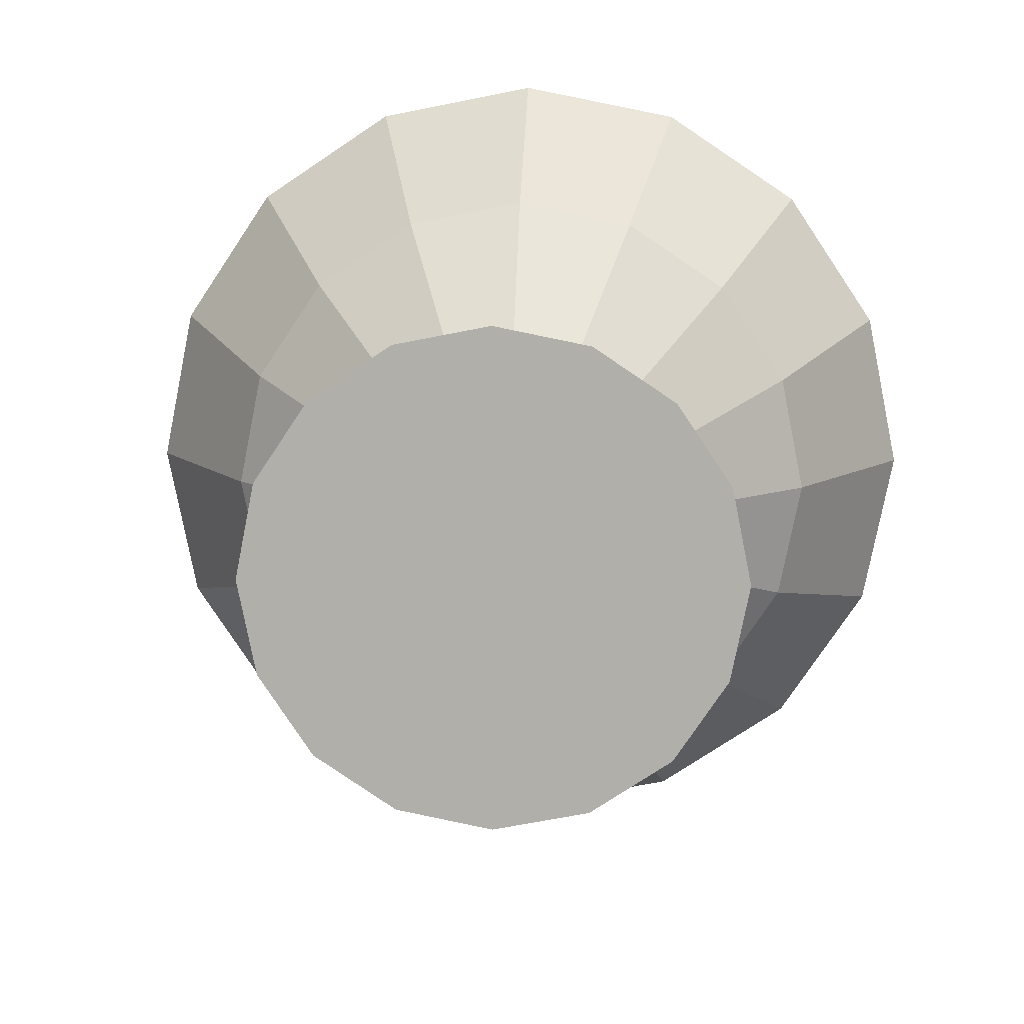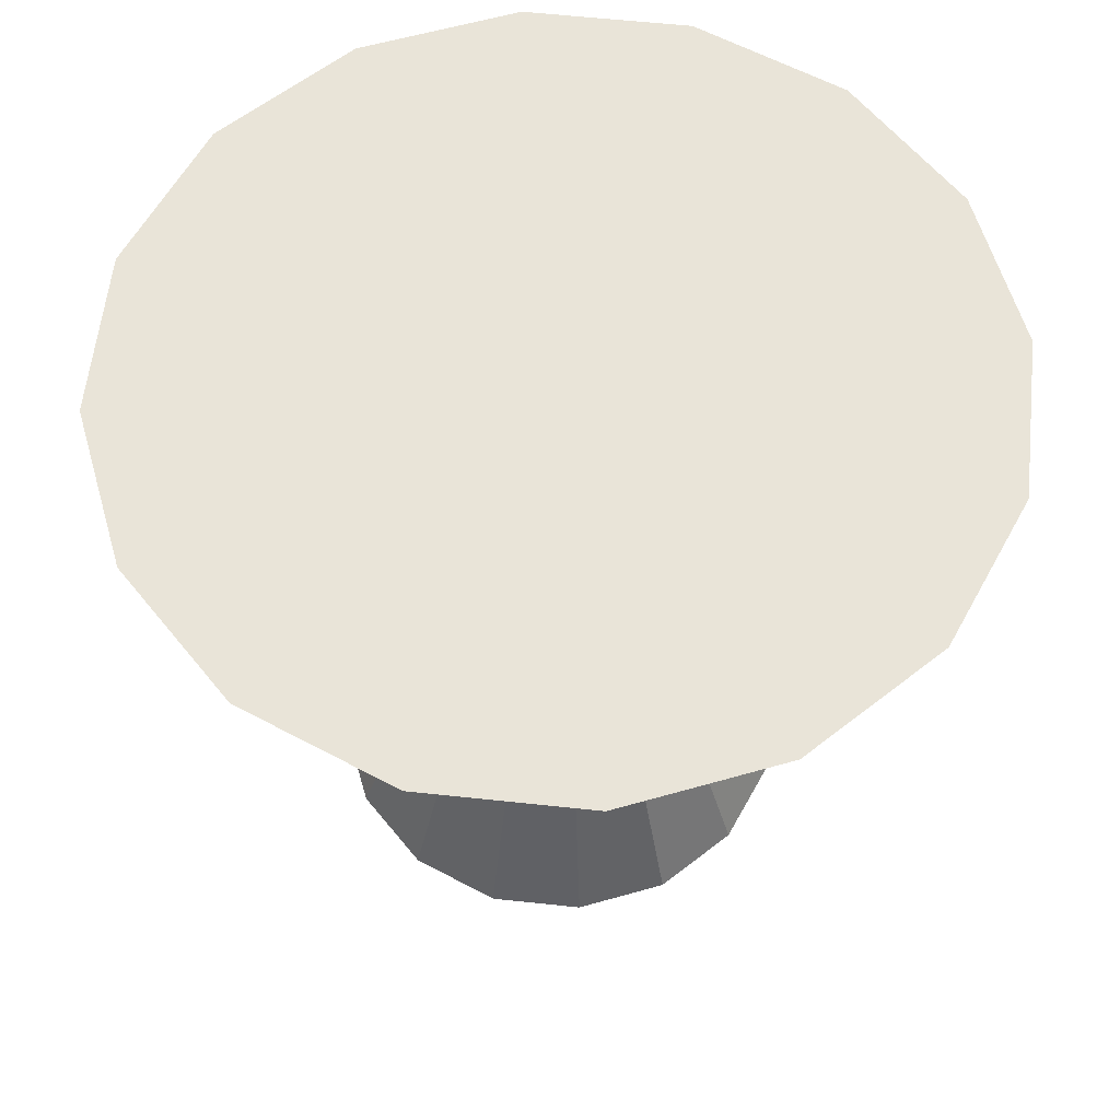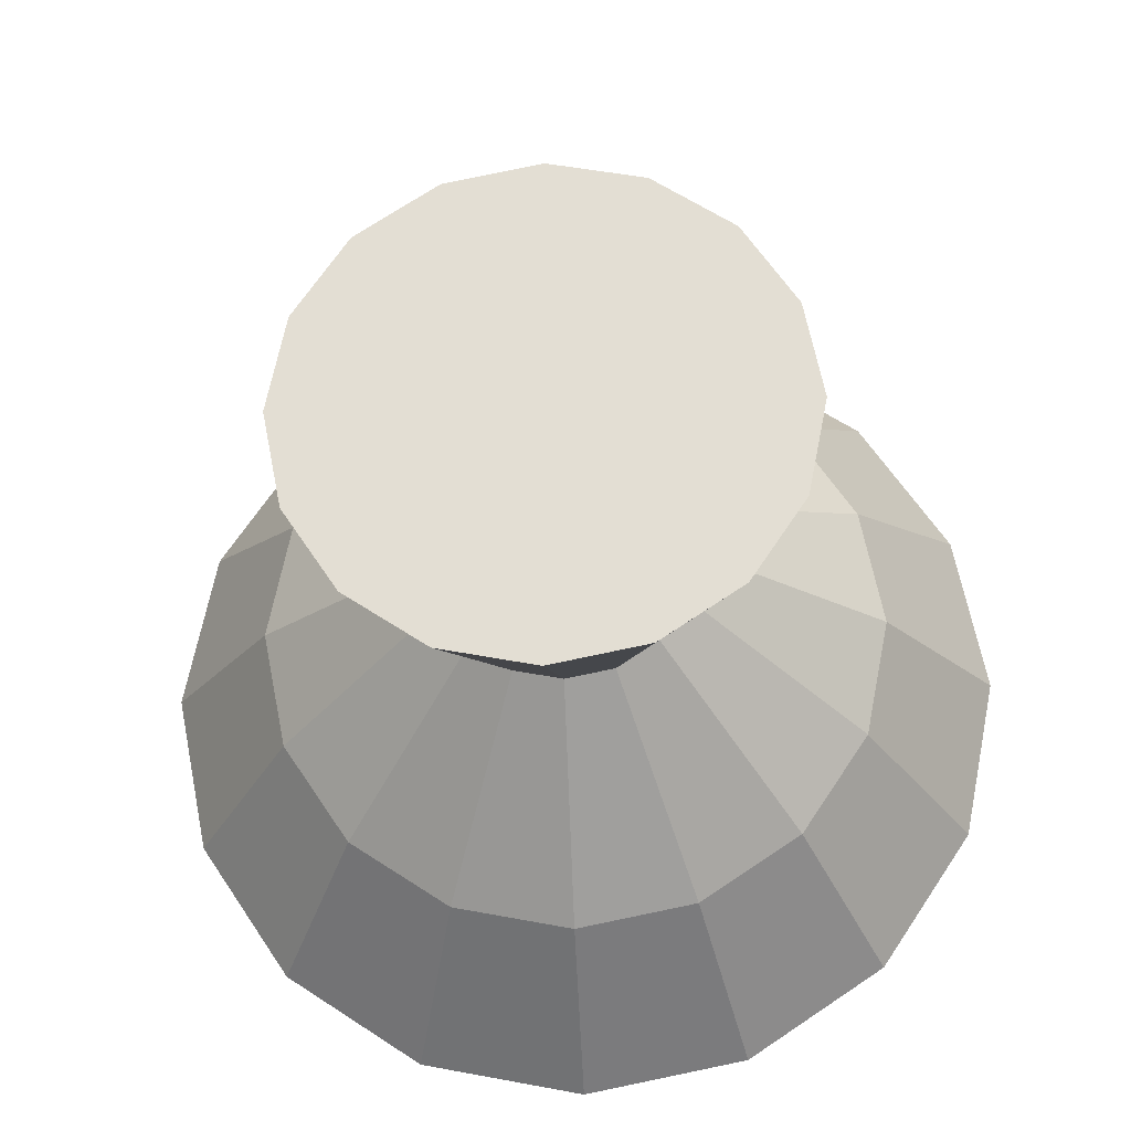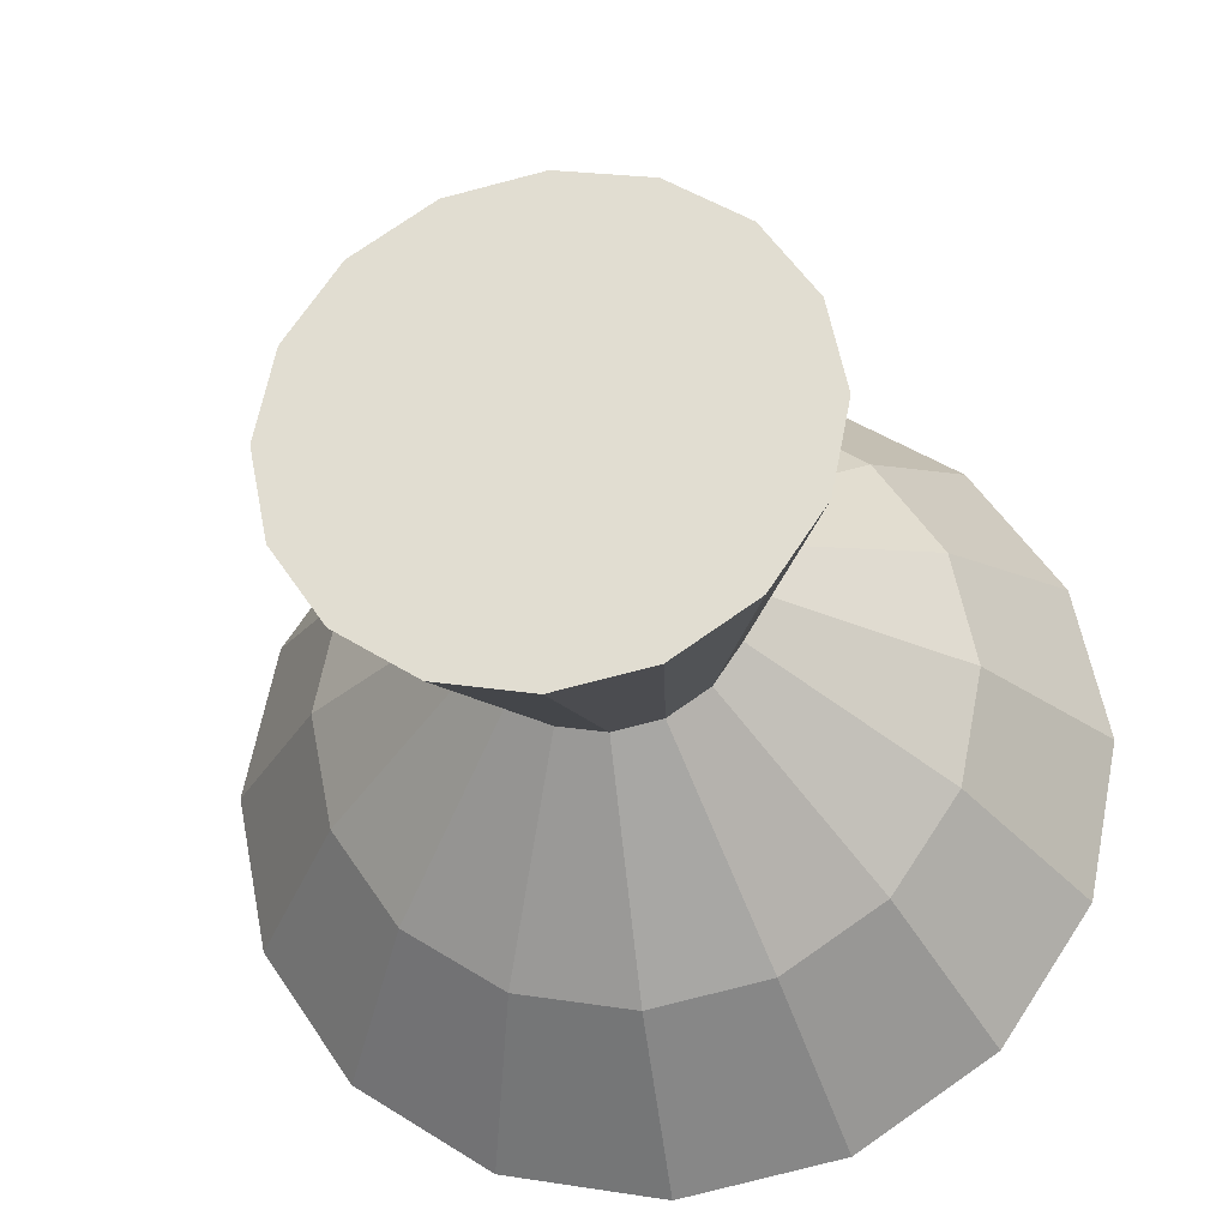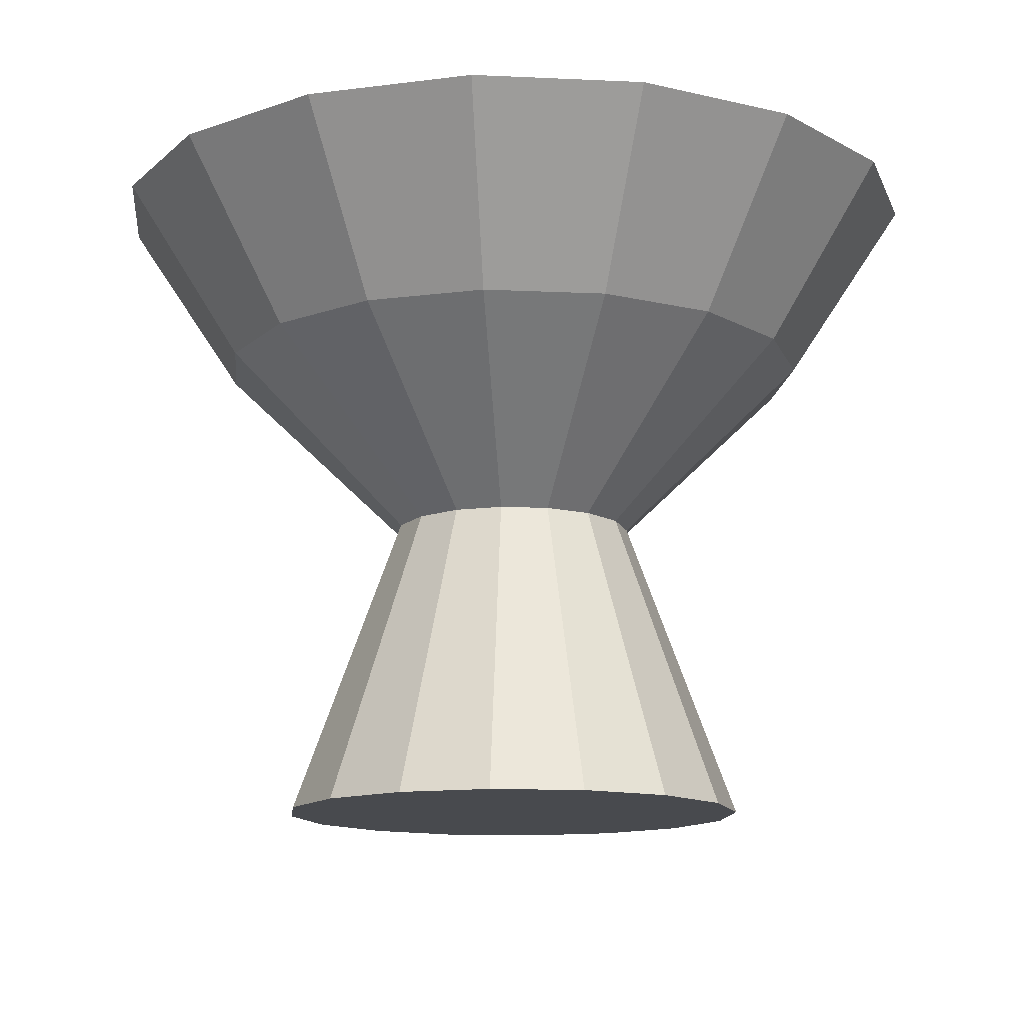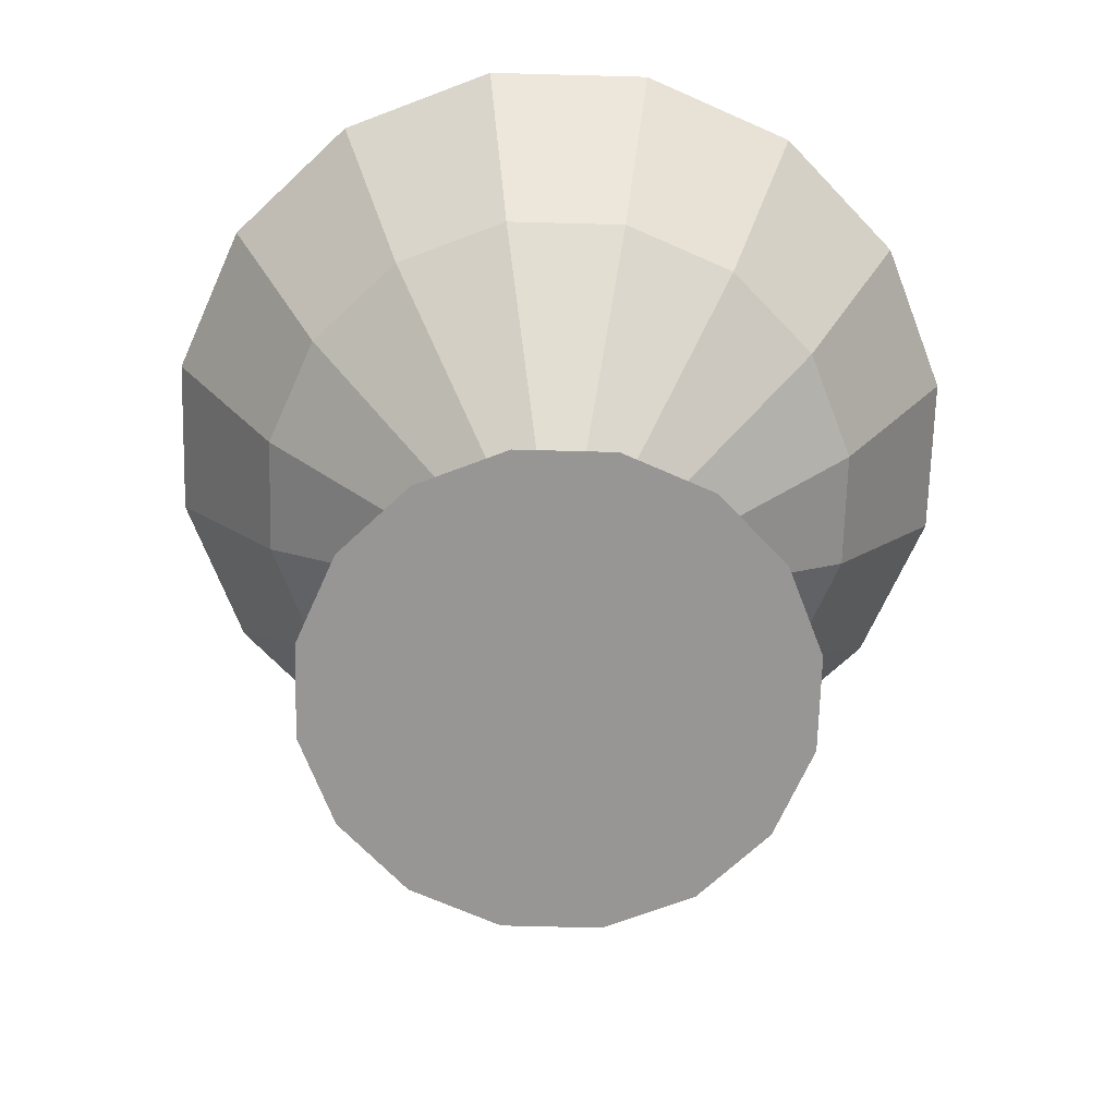
<metadata>
{"format":"obj","ext":"obj","renderer":"f3d","projection":"perspective","resolution":1024,"background":"white","views":[{"elev":11.4,"azim":-176.8,"up":"+Y"},{"elev":60.1,"azim":-27.5,"up":"+Z"},{"elev":-24.3,"azim":-176.8,"up":"+Y"},{"elev":-27.6,"azim":-170.8,"up":"+Y"},{"elev":-13.0,"azim":72.7,"up":"+Z"},{"elev":-67.9,"azim":32.2,"up":"+Z"}]}
</metadata>
<code>
o Stolek
v -6.334 5.385 -1.788
v -6.334 6.826 3.229
v -5.643 5.248 -1.788
v -5.091 6.579 3.229
v -5.057 4.856 -1.788
v -4.038 5.875 3.229
v -4.666 4.271 -1.788
v -3.334 4.822 3.229
v -4.528 3.58 -1.788
v -3.087 3.58 3.229
v -4.666 2.889 -1.788
v -3.334 2.337 3.229
v -5.057 2.303 -1.788
v -4.038 1.284 3.229
v -5.643 1.912 -1.788
v -5.091 0.5805 3.229
v -6.334 1.774 -1.788
v -6.334 0.3334 3.229
v -7.025 1.912 -1.788
v -7.576 0.5805 3.229
v -7.61 2.303 -1.788
v -8.629 1.284 3.229
v -8.002 2.889 -1.788
v -9.333 2.337 3.229
v -8.139 3.58 -1.788
v -9.58 3.58 3.229
v -8.002 4.271 -1.788
v -9.333 4.822 3.229
v -7.61 4.856 -1.788
v -8.629 5.875 3.229
v -7.025 5.248 -1.788
v -7.576 6.579 3.229
v -6.334 4.531 0.5439
v -5.97 4.458 0.5439
v -5.661 4.252 0.5439
v -5.455 3.944 0.5439
v -5.383 3.58 0.5439
v -5.455 3.216 0.5439
v -5.661 2.907 0.5439
v -5.97 2.701 0.5439
v -6.334 2.629 0.5439
v -6.698 2.701 0.5439
v -7.006 2.907 0.5439
v -7.212 3.216 0.5439
v -7.285 3.58 0.5439
v -7.212 3.944 0.5439
v -7.006 4.252 0.5439
v -6.698 4.458 0.5439
v -6.334 5.939 1.886
v -5.431 5.76 1.886
v -4.665 5.248 1.886
v -4.154 4.483 1.886
v -3.974 3.58 1.886
v -4.154 2.677 1.886
v -4.665 1.911 1.886
v -5.431 1.4 1.886
v -6.334 1.22 1.886
v -7.237 1.4 1.886
v -8.002 1.911 1.886
v -8.514 2.677 1.886
v -8.693 3.58 1.886
v -8.514 4.483 1.886
v -8.002 5.248 1.886
v -7.237 5.76 1.886
v -6.334 5.385 -1.788
v -6.334 5.385 -1.788
v -6.334 5.385 -1.788
v -6.334 5.385 -1.788
v -5.643 5.248 -1.788
v -5.643 5.248 -1.788
v -5.643 5.248 -1.788
v -5.643 5.248 -1.788
v -5.643 5.248 -1.788
v -5.091 6.579 3.229
v -5.091 6.579 3.229
v -5.091 6.579 3.229
v -6.334 6.826 3.229
v -6.334 6.826 3.229
v -6.334 6.826 3.229
v -6.334 6.826 3.229
v -6.334 6.826 3.229
v -6.334 5.939 1.886
v -6.334 5.939 1.886
v -6.334 5.939 1.886
v -6.334 5.939 1.886
v -6.334 5.939 1.886
v -5.97 4.458 0.5439
v -5.97 4.458 0.5439
v -5.97 4.458 0.5439
v -5.057 4.856 -1.788
v -5.057 4.856 -1.788
v -4.038 5.875 3.229
v -4.038 5.875 3.229
v -4.038 5.875 3.229
v -4.038 5.875 3.229
v -4.038 5.875 3.229
v -4.038 5.875 3.229
v -4.038 5.875 3.229
v -5.661 4.252 0.5439
v -5.661 4.252 0.5439
v -5.661 4.252 0.5439
v -5.661 4.252 0.5439
v -5.661 4.252 0.5439
v -5.661 4.252 0.5439
v -4.666 4.271 -1.788
v -4.666 4.271 -1.788
v -4.666 4.271 -1.788
v -4.666 4.271 -1.788
v -4.666 4.271 -1.788
v -4.666 4.271 -1.788
v -4.666 4.271 -1.788
v -4.666 4.271 -1.788
v -3.334 4.822 3.229
v -3.334 4.822 3.229
v -3.334 4.822 3.229
v -3.334 4.822 3.229
v -3.334 4.822 3.229
v -5.455 3.944 0.5439
v -5.455 3.944 0.5439
v -5.455 3.944 0.5439
v -5.455 3.944 0.5439
v -5.455 3.944 0.5439
v -4.528 3.58 -1.788
v -4.528 3.58 -1.788
v -4.528 3.58 -1.788
v -3.087 3.58 3.229
v -3.087 3.58 3.229
v -3.087 3.58 3.229
v -3.087 3.58 3.229
v -5.383 3.58 0.5439
v -5.383 3.58 0.5439
v -5.383 3.58 0.5439
v -5.383 3.58 0.5439
v -5.383 3.58 0.5439
v -5.383 3.58 0.5439
v -4.666 2.889 -1.788
v -4.666 2.889 -1.788
v -4.666 2.889 -1.788
v -4.666 2.889 -1.788
v -4.666 2.889 -1.788
v -3.334 2.337 3.229
v -3.334 2.337 3.229
v -3.334 2.337 3.229
v -5.455 3.216 0.5439
v -5.455 3.216 0.5439
v -5.455 3.216 0.5439
v -5.455 3.216 0.5439
v -5.455 3.216 0.5439
v -5.057 2.303 -1.788
v -5.057 2.303 -1.788
v -5.057 2.303 -1.788
v -4.038 1.284 3.229
v -4.038 1.284 3.229
v -4.038 1.284 3.229
v -4.038 1.284 3.229
v -4.038 1.284 3.229
v -4.038 1.284 3.229
v -4.038 1.284 3.229
v -5.661 2.907 0.5439
v -5.661 2.907 0.5439
v -5.661 2.907 0.5439
v -5.661 2.907 0.5439
v -5.643 1.912 -1.788
v -5.643 1.912 -1.788
v -5.643 1.912 -1.788
v -5.643 1.912 -1.788
v -5.643 1.912 -1.788
v -5.643 1.912 -1.788
v -5.643 1.912 -1.788
v -5.643 1.912 -1.788
v -5.091 0.5805 3.229
v -5.091 0.5805 3.229
v -5.091 0.5805 3.229
v -5.97 2.701 0.5439
v -5.97 2.701 0.5439
v -5.97 2.701 0.5439
v -5.97 2.701 0.5439
v -5.97 2.701 0.5439
v -6.334 1.774 -1.788
v -6.334 1.774 -1.788
v -6.334 1.774 -1.788
v -6.334 1.774 -1.788
v -6.334 0.3334 3.229
v -6.334 0.3334 3.229
v -6.334 0.3334 3.229
v -6.334 0.3334 3.229
v -6.334 0.3334 3.229
v -6.334 2.629 0.5439
v -6.334 2.629 0.5439
v -6.334 2.629 0.5439
v -6.334 2.629 0.5439
v -6.334 2.629 0.5439
v -7.025 1.912 -1.788
v -7.025 1.912 -1.788
v -7.025 1.912 -1.788
v -7.025 1.912 -1.788
v -7.576 0.5805 3.229
v -7.576 0.5805 3.229
v -7.576 0.5805 3.229
v -6.698 2.701 0.5439
v -6.698 2.701 0.5439
v -6.698 2.701 0.5439
v -6.698 2.701 0.5439
v -6.698 2.701 0.5439
v -7.61 2.303 -1.788
v -7.61 2.303 -1.788
v -7.61 2.303 -1.788
v -8.629 1.284 3.229
v -8.629 1.284 3.229
v -8.629 1.284 3.229
v -8.629 1.284 3.229
v -8.629 1.284 3.229
v -8.629 1.284 3.229
v -8.629 1.284 3.229
v -8.629 1.284 3.229
v -8.629 1.284 3.229
v -7.006 2.907 0.5439
v -7.006 2.907 0.5439
v -7.006 2.907 0.5439
v -7.006 2.907 0.5439
v -7.006 2.907 0.5439
v -8.002 2.889 -1.788
v -8.002 2.889 -1.788
v -8.002 2.889 -1.788
v -8.002 2.889 -1.788
v -8.002 2.889 -1.788
v -8.002 2.889 -1.788
v -8.002 2.889 -1.788
v -9.333 2.337 3.229
v -9.333 2.337 3.229
v -7.212 3.216 0.5439
v -7.212 3.216 0.5439
v -7.212 3.216 0.5439
v -7.212 3.216 0.5439
v -7.212 3.216 0.5439
v -7.212 3.216 0.5439
v -8.139 3.58 -1.788
v -8.139 3.58 -1.788
v -8.139 3.58 -1.788
v -9.58 3.58 3.229
v -9.58 3.58 3.229
v -9.58 3.58 3.229
v -9.58 3.58 3.229
v -9.58 3.58 3.229
v -9.58 3.58 3.229
v -7.285 3.58 0.5439
v -7.285 3.58 0.5439
v -7.285 3.58 0.5439
v -7.285 3.58 0.5439
v -8.002 4.271 -1.788
v -8.002 4.271 -1.788
v -8.002 4.271 -1.788
v -8.002 4.271 -1.788
v -8.002 4.271 -1.788
v -8.002 4.271 -1.788
v -9.333 4.822 3.229
v -9.333 4.822 3.229
v -9.333 4.822 3.229
v -7.212 3.944 0.5439
v -7.212 3.944 0.5439
v -7.212 3.944 0.5439
v -7.212 3.944 0.5439
v -7.212 3.944 0.5439
v -7.212 3.944 0.5439
v -7.61 4.856 -1.788
v -7.61 4.856 -1.788
v -7.61 4.856 -1.788
v -7.61 4.856 -1.788
v -8.629 5.875 3.229
v -8.629 5.875 3.229
v -8.629 5.875 3.229
v -8.629 5.875 3.229
v -8.629 5.875 3.229
v -8.629 5.875 3.229
v -7.006 4.252 0.5439
v -7.006 4.252 0.5439
v -7.006 4.252 0.5439
v -7.025 5.248 -1.788
v -7.025 5.248 -1.788
v -7.025 5.248 -1.788
v -7.025 5.248 -1.788
v -7.025 5.248 -1.788
v -7.576 6.579 3.229
v -7.576 6.579 3.229
v -7.576 6.579 3.229
v -6.698 4.458 0.5439
v -6.698 4.458 0.5439
v -6.698 4.458 0.5439
v -6.698 4.458 0.5439
v -6.698 4.458 0.5439
v -6.698 4.458 0.5439
v -6.334 4.531 0.5439
v -6.334 4.531 0.5439
v -6.334 4.531 0.5439
v -6.334 4.531 0.5439
v -6.334 4.531 0.5439
v -6.334 4.531 0.5439
v -5.431 5.76 1.886
v -5.431 5.76 1.886
v -5.431 5.76 1.886
v -5.431 5.76 1.886
v -5.431 5.76 1.886
v -5.431 5.76 1.886
v -4.665 5.248 1.886
v -4.665 5.248 1.886
v -4.665 5.248 1.886
v -4.665 5.248 1.886
v -4.665 5.248 1.886
v -4.154 4.483 1.886
v -4.154 4.483 1.886
v -4.154 4.483 1.886
v -4.154 4.483 1.886
v -3.974 3.58 1.886
v -3.974 3.58 1.886
v -3.974 3.58 1.886
v -3.974 3.58 1.886
v -4.154 2.677 1.886
v -4.154 2.677 1.886
v -4.154 2.677 1.886
v -4.154 2.677 1.886
v -4.154 2.677 1.886
v -4.665 1.911 1.886
v -4.665 1.911 1.886
v -4.665 1.911 1.886
v -4.665 1.911 1.886
v -4.665 1.911 1.886
v -4.665 1.911 1.886
v -5.431 1.4 1.886
v -5.431 1.4 1.886
v -5.431 1.4 1.886
v -5.431 1.4 1.886
v -5.431 1.4 1.886
v -6.334 1.22 1.886
v -6.334 1.22 1.886
v -6.334 1.22 1.886
v -6.334 1.22 1.886
v -6.334 1.22 1.886
v -6.334 1.22 1.886
v -7.237 1.4 1.886
v -7.237 1.4 1.886
v -7.237 1.4 1.886
v -7.237 1.4 1.886
v -7.237 1.4 1.886
v -8.002 1.911 1.886
v -8.002 1.911 1.886
v -8.002 1.911 1.886
v -8.002 1.911 1.886
v -8.514 2.677 1.886
v -8.514 2.677 1.886
v -8.514 2.677 1.886
v -8.514 2.677 1.886
v -8.514 2.677 1.886
v -8.693 3.58 1.886
v -8.693 3.58 1.886
v -8.693 3.58 1.886
v -8.693 3.58 1.886
v -8.693 3.58 1.886
v -8.514 4.483 1.886
v -8.514 4.483 1.886
v -8.514 4.483 1.886
v -8.514 4.483 1.886
v -8.002 5.248 1.886
v -8.002 5.248 1.886
v -8.002 5.248 1.886
v -8.002 5.248 1.886
v -8.002 5.248 1.886
v -8.002 5.248 1.886
v -7.237 5.76 1.886
v -7.237 5.76 1.886
v -7.237 5.76 1.886
v -7.237 5.76 1.886
v -7.237 5.76 1.886
f 85 76 299
f 300 94 305
f 306 115 310
f 116 315 311
f 128 319 314
f 143 324 318
f 154 330 323
f 173 336 329
f 335 199 340
f 341 210 345
f 211 351 346
f 350 242 354
f 243 360 355
f 258 364 359
f 186 155 96
f 271 370 363
f 284 84 369
f 280 107 167
f 286 66 279
f 267 289 278
f 259 265 251
f 246 250 238
f 231 237 223
f 217 222 206
f 200 205 194
f 188 193 180
f 174 179 164
f 159 163 150
f 144 149 137
f 130 136 124
f 118 123 106
f 99 105 91
f 71 102 90
f 292 69 65
f 368 293 287
f 362 288 276
f 261 365 277
f 353 262 247
f 233 356 248
f 344 234 218
f 339 219 201
f 333 202 189
f 328 190 175
f 322 176 160
f 146 325 161
f 132 317 145
f 309 133 119
f 304 120 100
f 298 101 88
f 294 301 89
f 82 77 74
f 302 75 92
f 307 93 113
f 114 126 316
f 127 141 320
f 142 152 326
f 153 171 331
f 172 183 334
f 337 184 197
f 342 198 208
f 209 229 349
f 352 230 240
f 241 256 361
f 257 269 366
f 95 4 79
f 78 283 270
f 272 28 244
f 245 24 212
f 213 20 185
f 18 16 14
f 156 12 129
f 10 117 157
f 8 98 158
f 97 80 214
f 2 273 215
f 274 26 22
f 216 187 6
f 30 32 372
f 285 81 86
f 282 67 108
f 68 72 109
f 3 5 111
f 110 125 138
f 139 151 165
f 166 181 224
f 17 195 225
f 19 207 228
f 226 239 252
f 253 268 281
f 7 140 169
f 227 254 168
f 255 31 15
f 290 296 1
f 266 275 291
f 46 47 29
f 45 263 27
f 44 249 25
f 43 235 23
f 42 220 21
f 41 203 196
f 40 191 182
f 39 177 170
f 38 162 13
f 37 147 11
f 36 134 9
f 35 121 112
f 70 87 103
f 297 34 73
f 371 83 295
f 63 64 48
f 260 358 367
f 61 62 264
f 232 348 357
f 59 60 236
f 58 347 221
f 57 343 204
f 56 338 192
f 55 332 178
f 148 54 327
f 131 313 321
f 52 53 135
f 51 312 122
f 50 308 104
f 33 49 303

</code>
